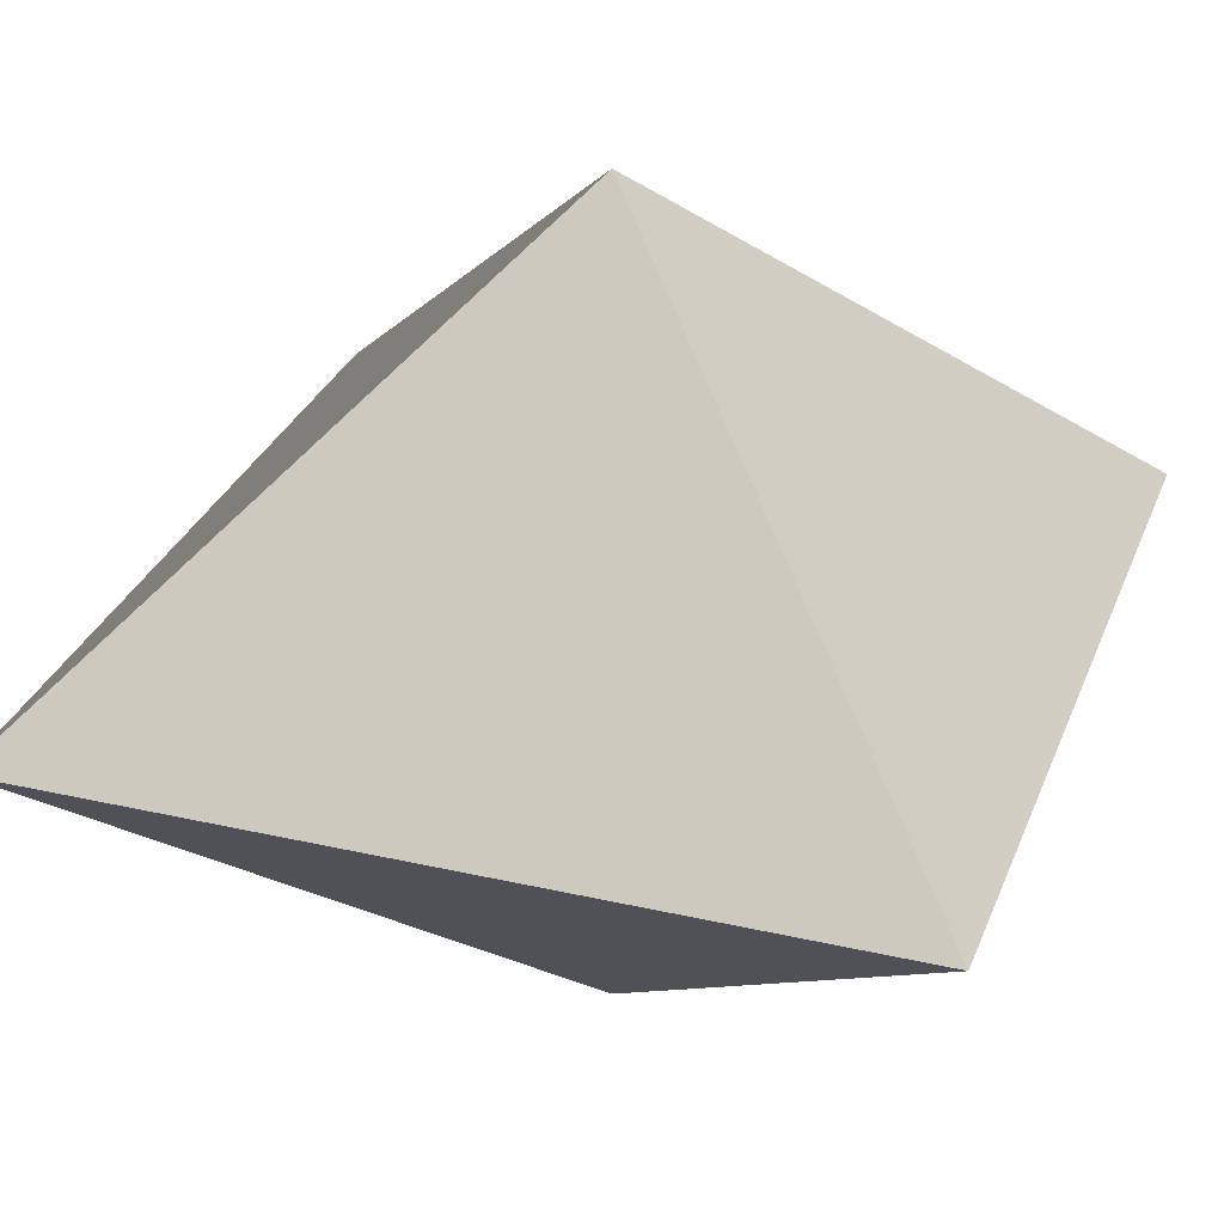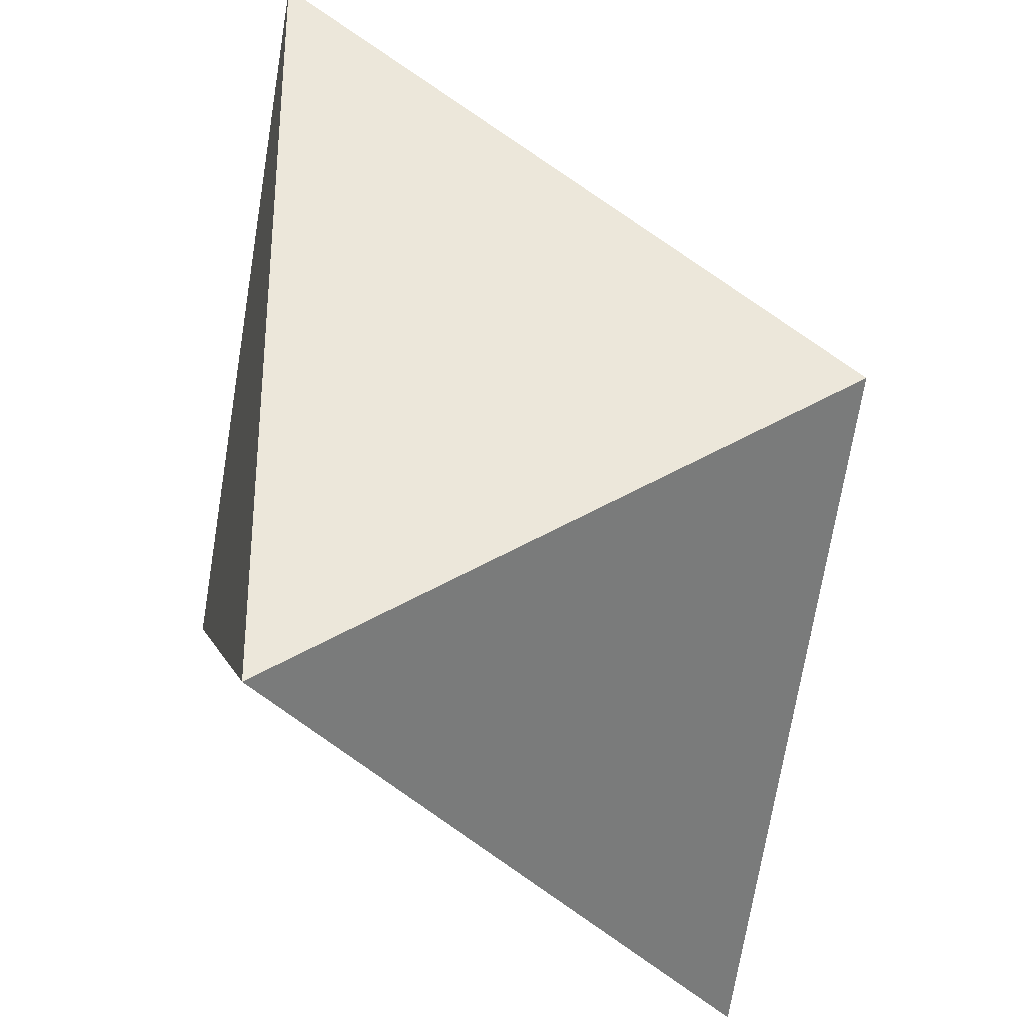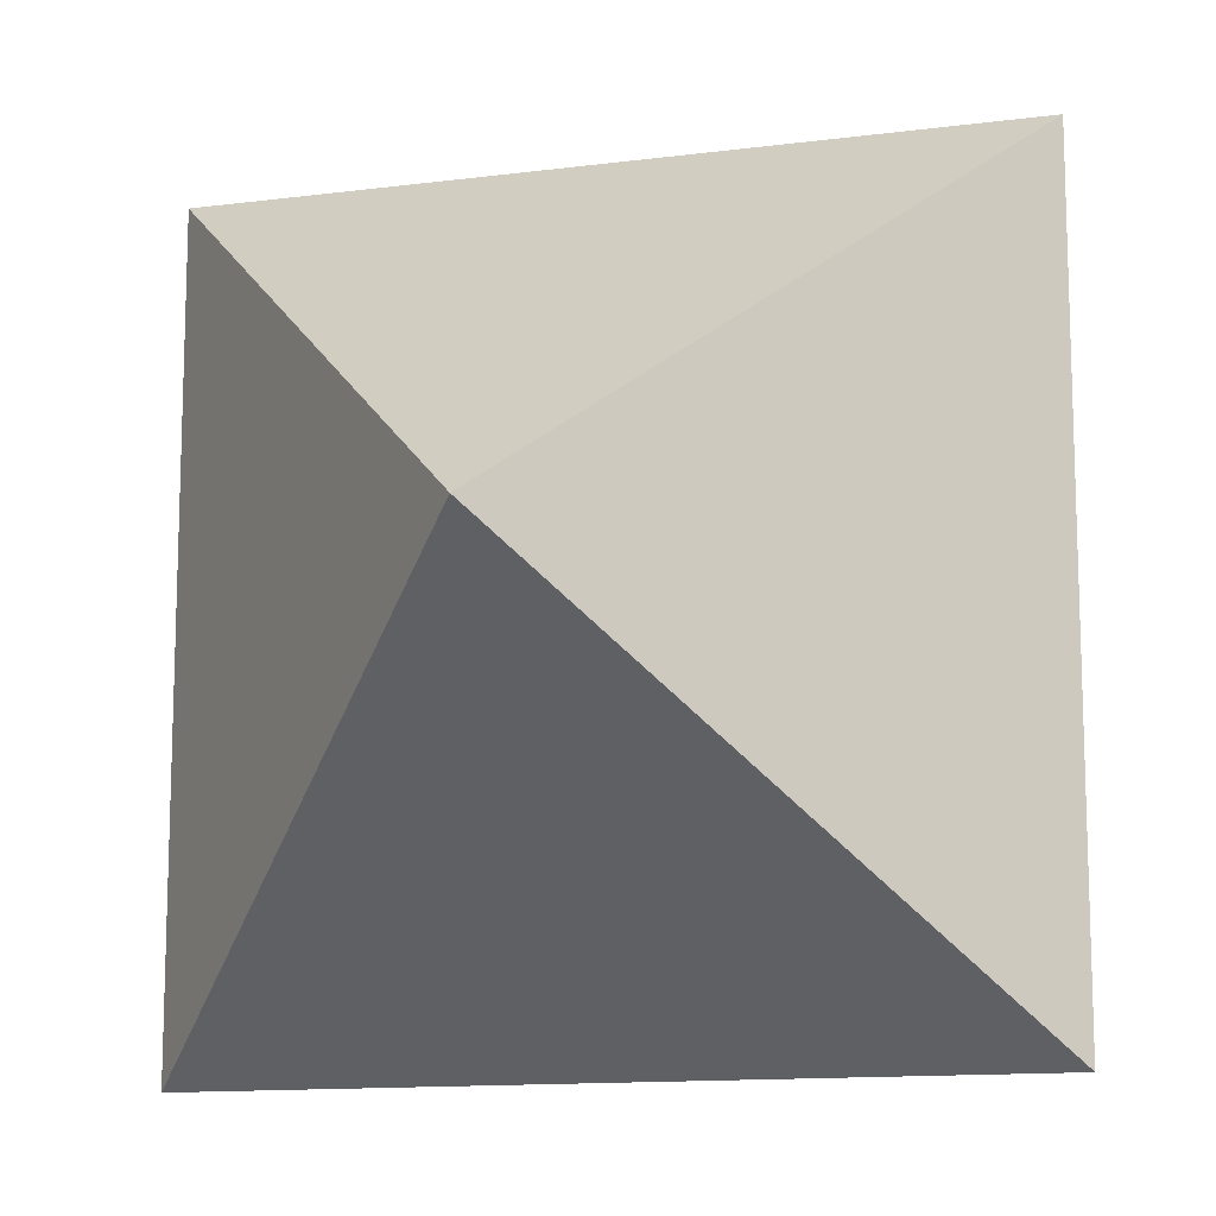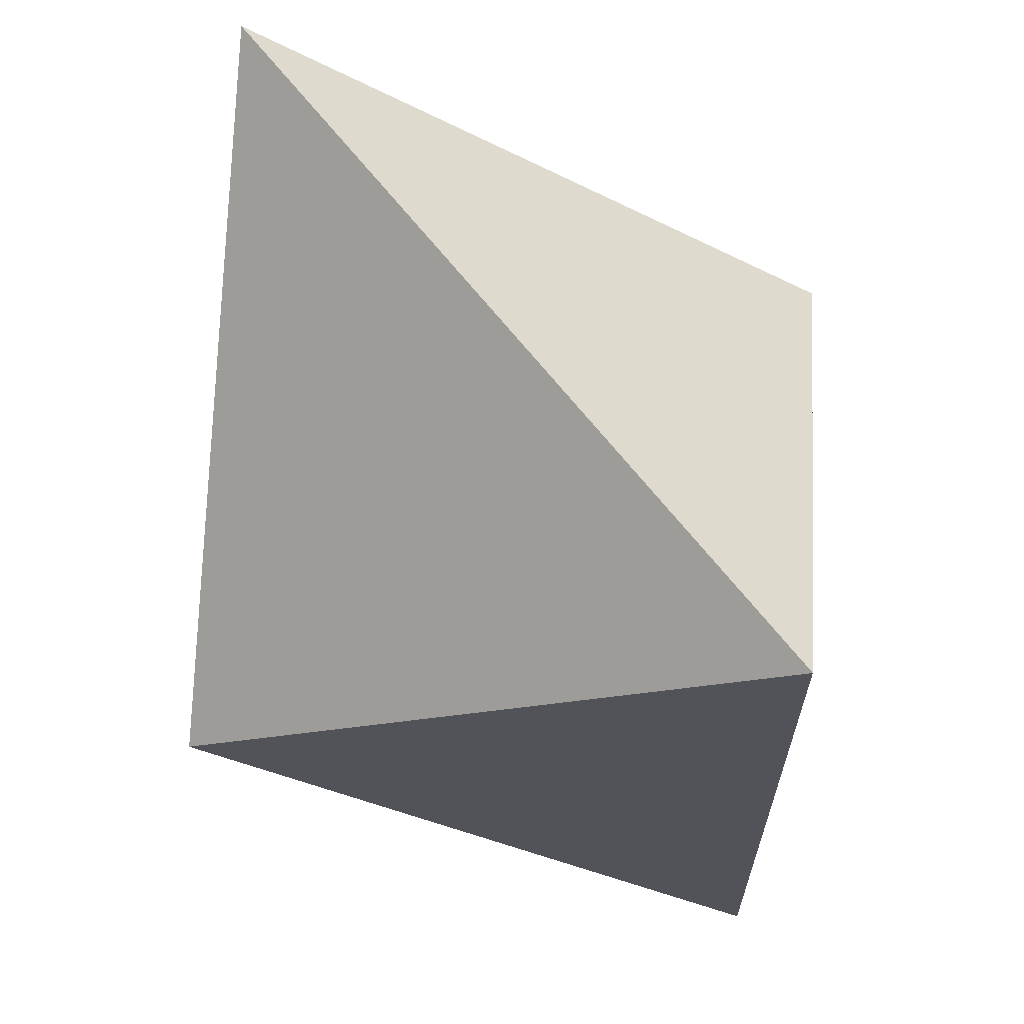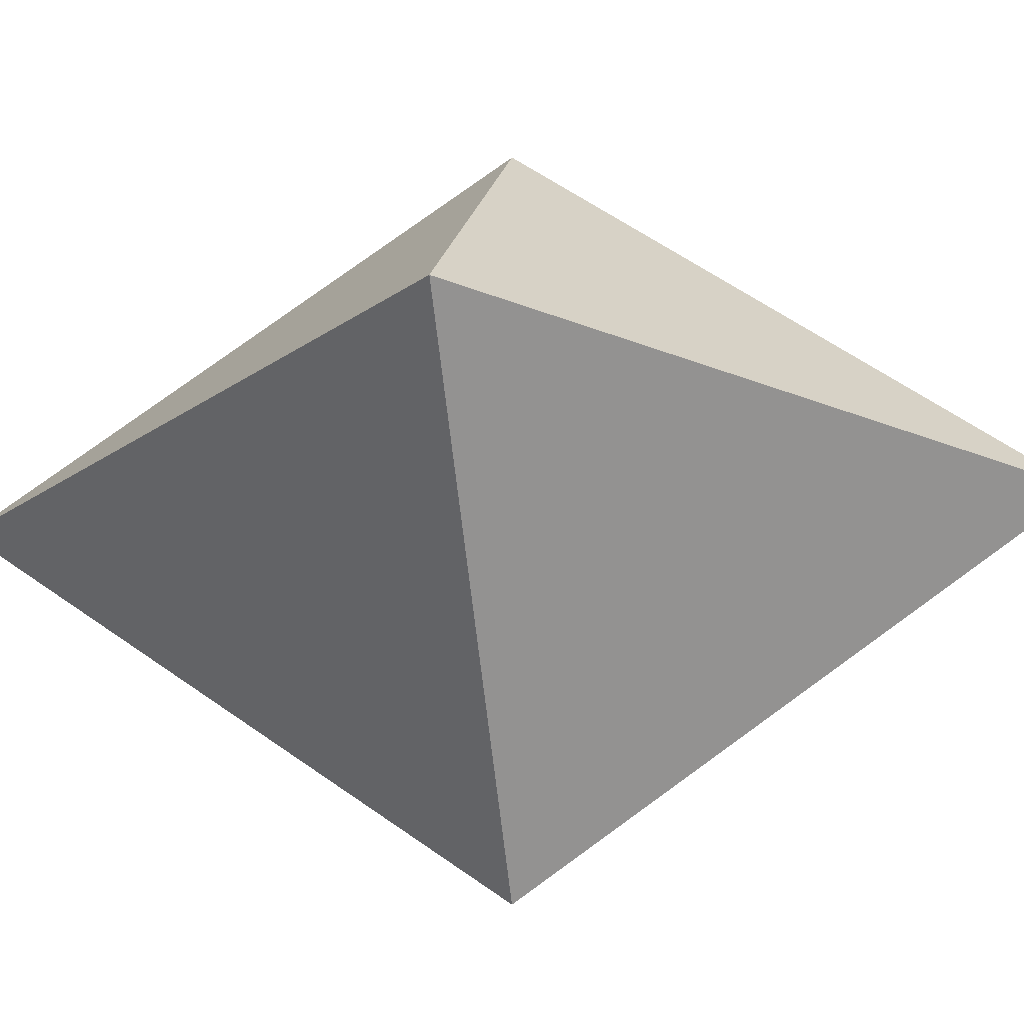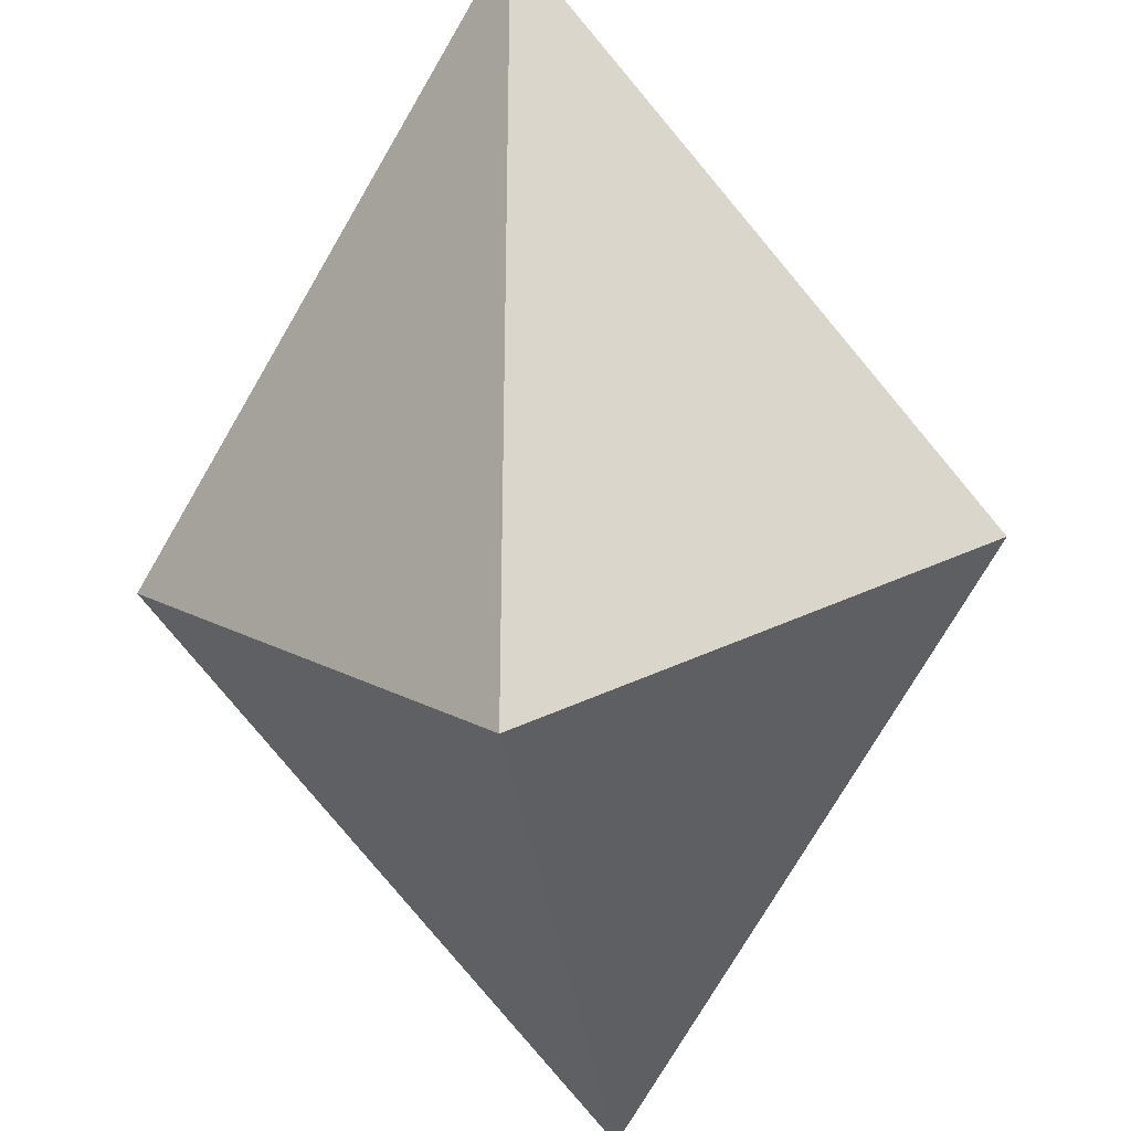
<metadata>
{"format":"obj","ext":"obj","renderer":"f3d","projection":"perspective","resolution":1024,"background":"white","views":[{"elev":30.0,"azim":108.6,"up":"+Z"},{"elev":-34.7,"azim":-56.4,"up":"+Y"},{"elev":-12.7,"azim":16.8,"up":"+Y"},{"elev":67.0,"azim":-128.3,"up":"+Y"},{"elev":-20.0,"azim":-38.2,"up":"+Z"},{"elev":-32.7,"azim":96.9,"up":"+Y"}]}
</metadata>
<code>
v 0 0 -1
v 0 0 1
v 1 1 -0
v -1 1 -0
v 1 -1 0
v -1 -1 0
f 6 5 2
f 5 6 1
f 6 4 1
f 1 4 3
f 1 3 5
f 2 5 3
f 3 4 2
f 2 4 6

</code>
